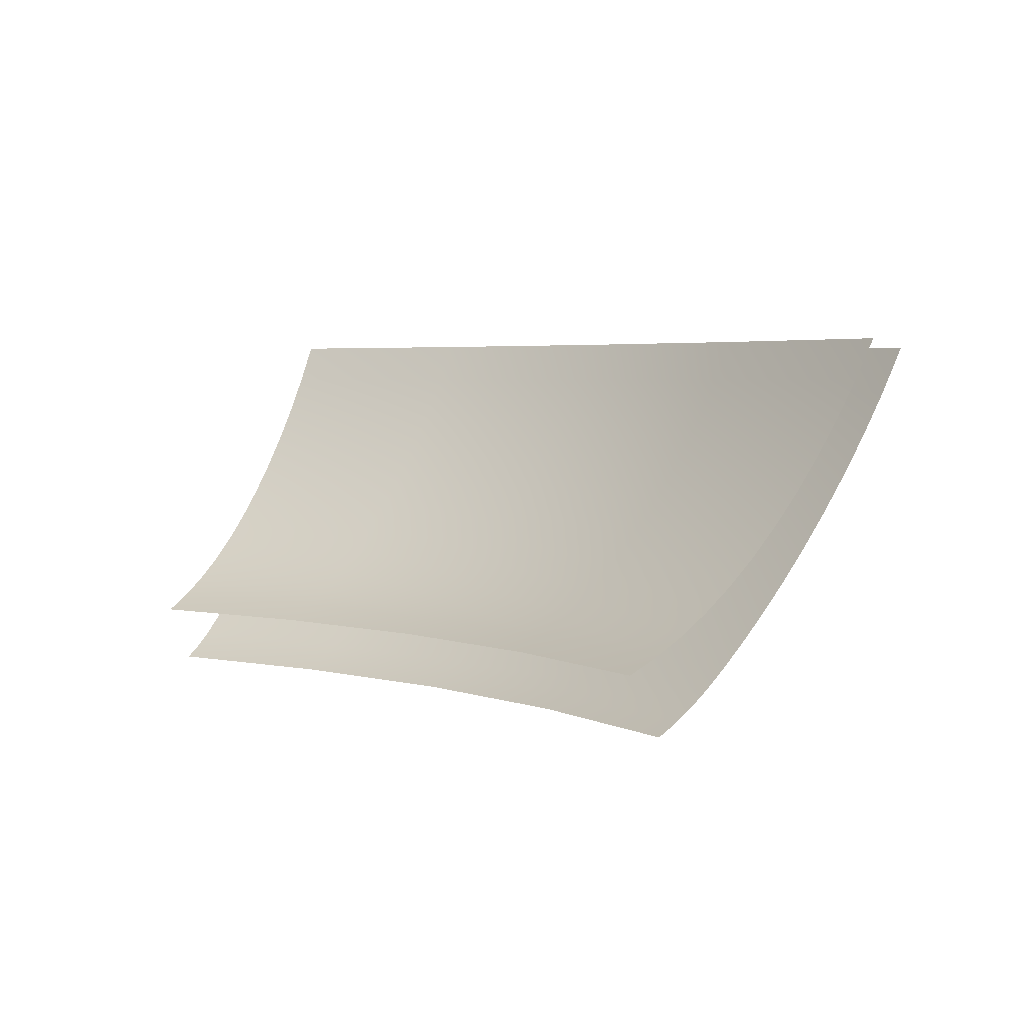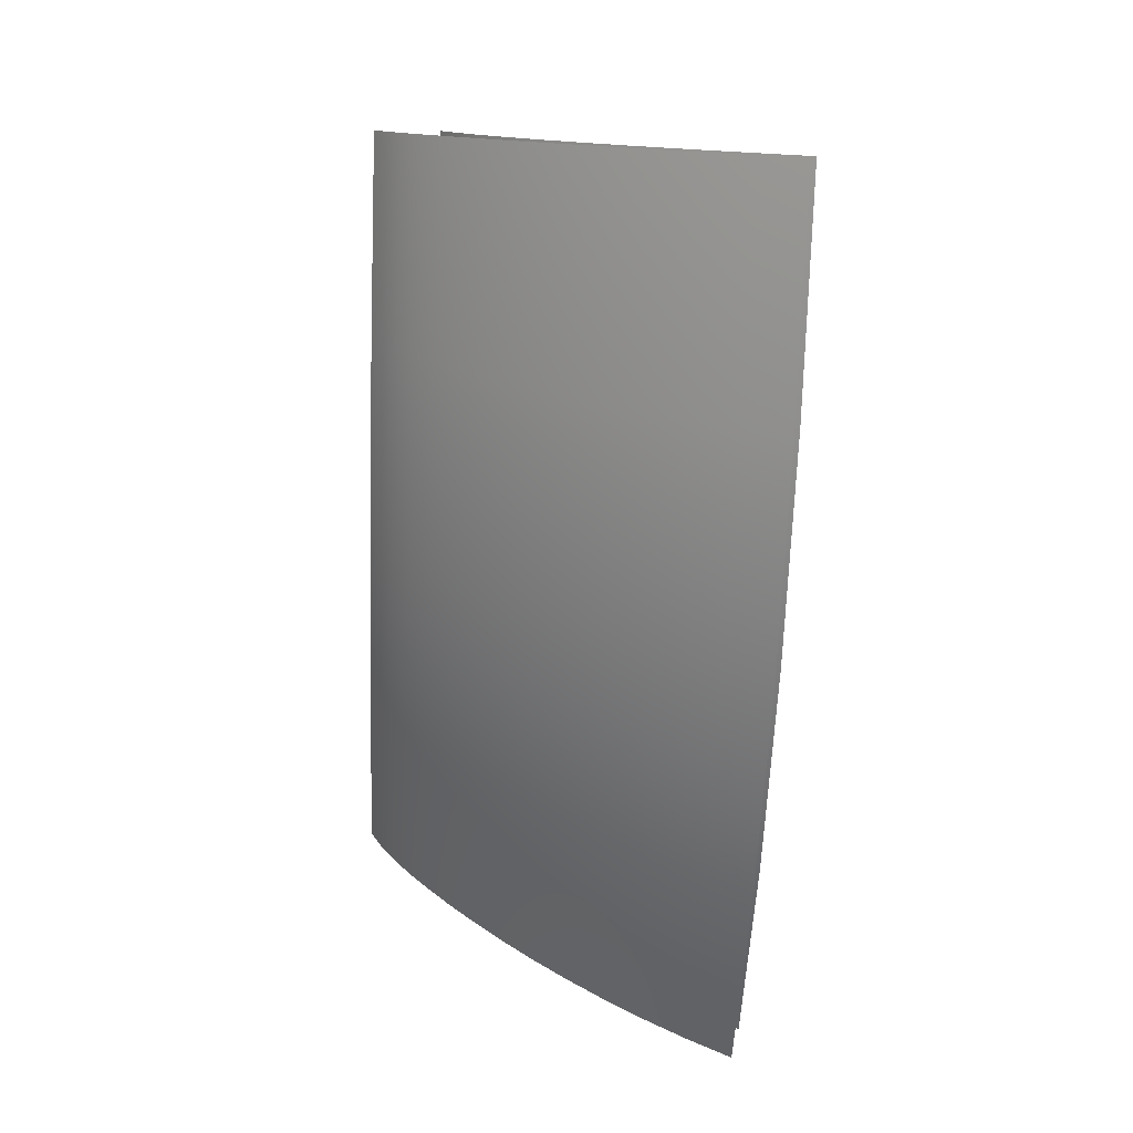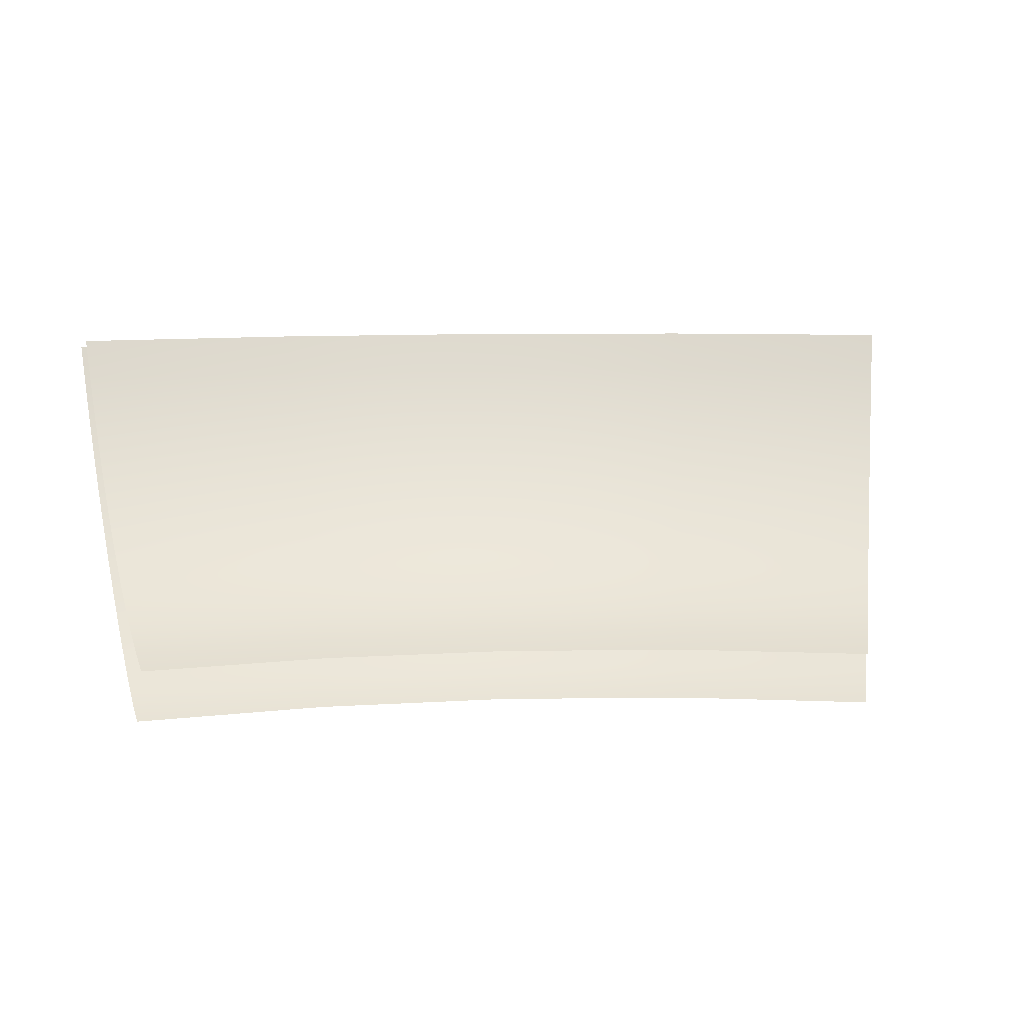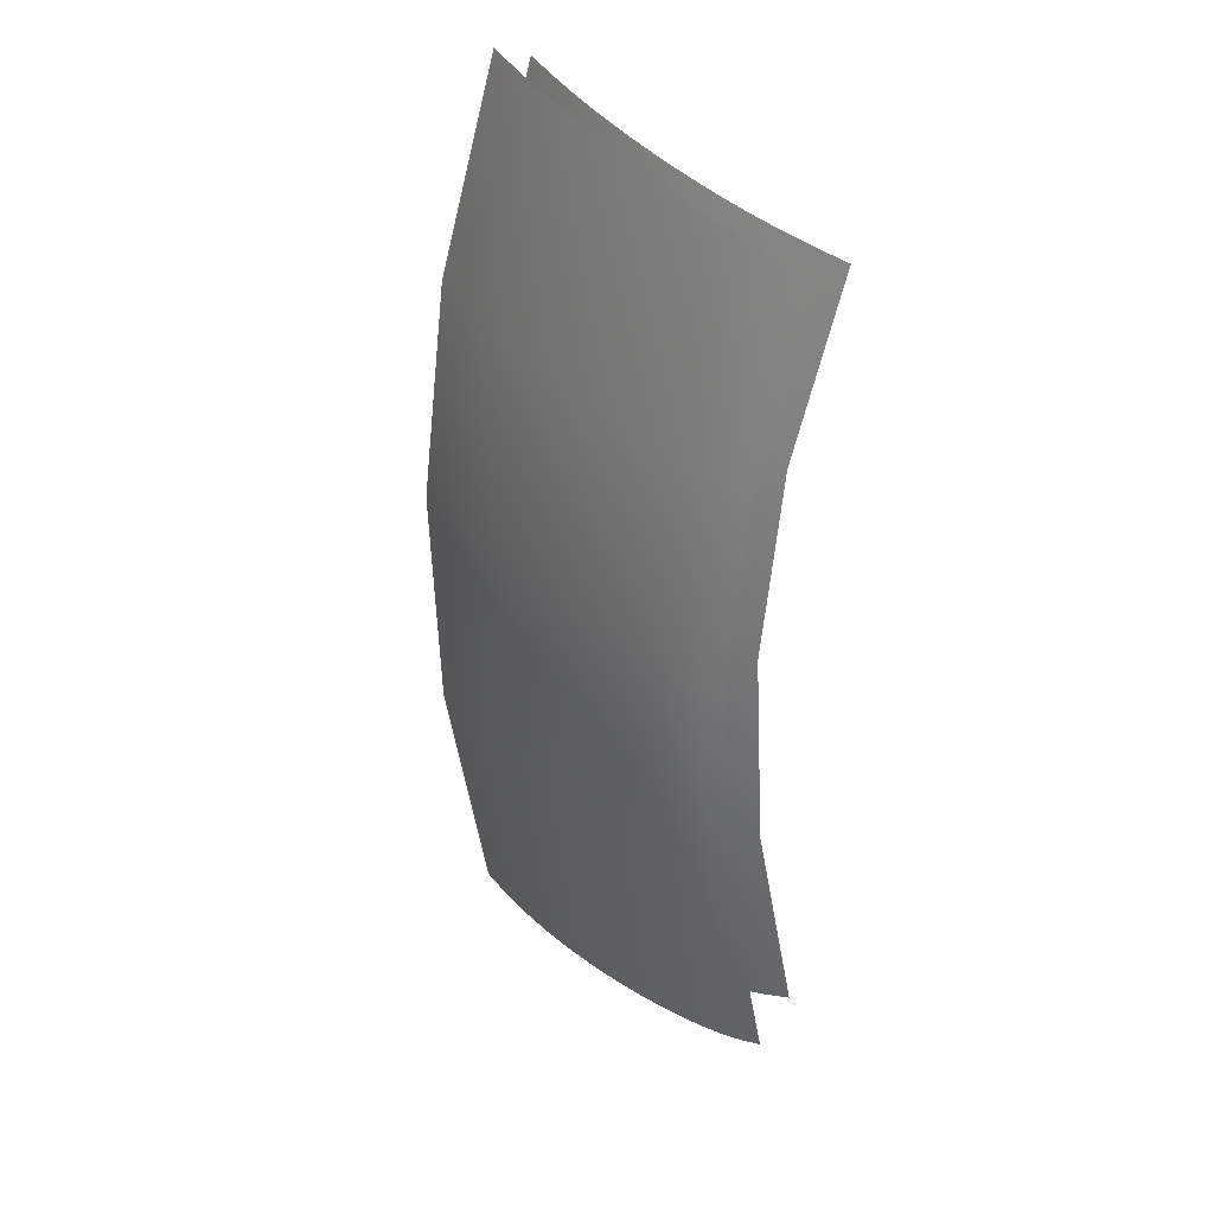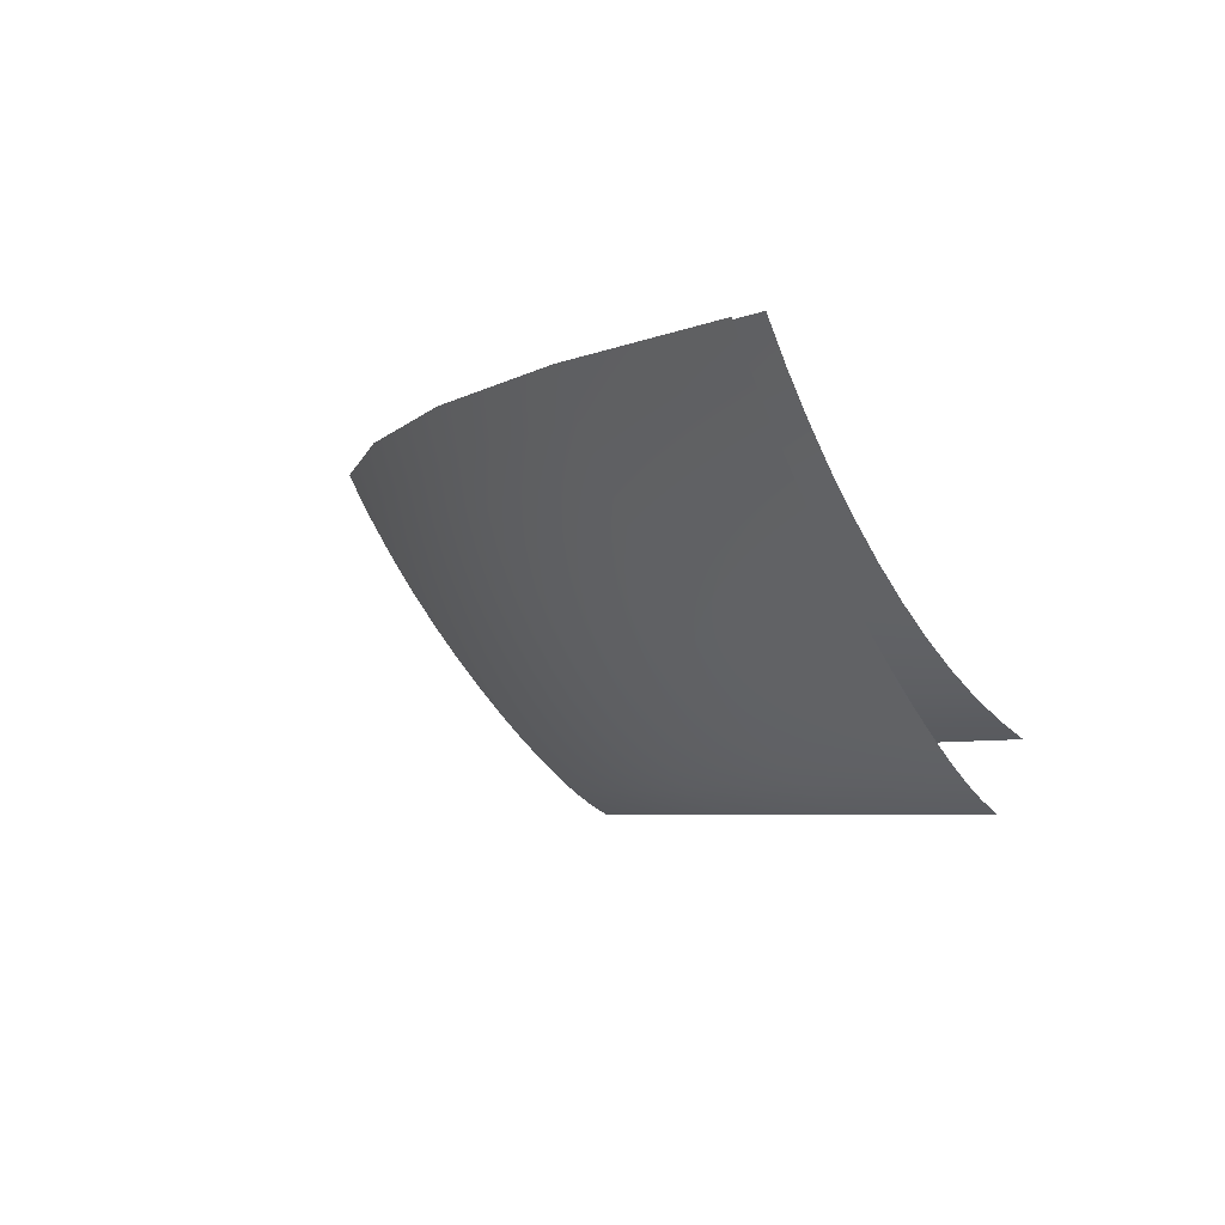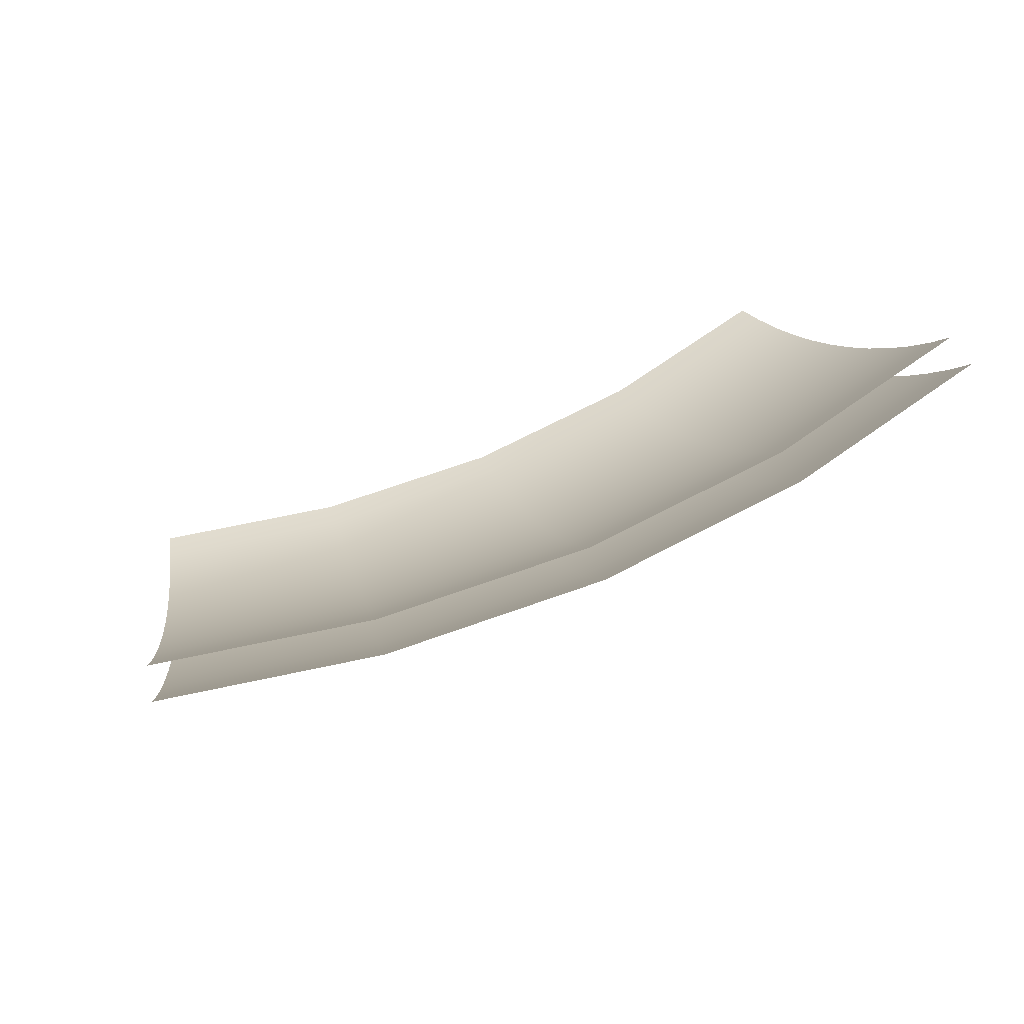
<metadata>
{"format":"obj","ext":"obj","renderer":"f3d","projection":"perspective","resolution":1024,"background":"white","views":[{"elev":3.7,"azim":16.6,"up":"+Y"},{"elev":-32.7,"azim":87.4,"up":"+Z"},{"elev":9.2,"azim":-35.9,"up":"+Y"},{"elev":-60.7,"azim":-121.7,"up":"+Y"},{"elev":-4.8,"azim":-144.0,"up":"+Y"},{"elev":65.3,"azim":125.8,"up":"+Y"}]}
</metadata>
<code>
o pan_05_pan_00.008
v 0.09058 0.02641 -0.1931
v 0.09171 0.02959 -0.1942
v 0.07812 0.02641 -0.2042
v 0.0643 0.02641 -0.2136
v 0.06509 0.02959 -0.215
v 0.07909 0.02959 -0.2055
v 0.04927 0.02641 -0.2209
v 0.04988 0.02959 -0.2224
v 0.03335 0.02641 -0.2261
v 0.03376 0.02959 -0.2276
v 0.05477 0.002845 -0.1971
v 0.06654 0.002845 -0.1891
v 0.07716 0.002845 -0.1796
v 0.05541 0.003665 -0.1982
v 0.06733 0.003665 -0.1902
v 0.05606 0.004662 -0.1994
v 0.06811 0.004662 -0.1912
v 0.07807 0.003665 -0.1805
v 0.07898 0.004662 -0.1814
v 0.05673 0.00586 -0.2005
v 0.05744 0.00728 -0.2017
v 0.06979 0.00728 -0.1934
v 0.06893 0.00586 -0.1922
v 0.08093 0.00728 -0.1834
v 0.07993 0.00586 -0.1824
v 0.04348 0.00586 -0.2069
v 0.04402 0.00728 -0.2083
v 0.04296 0.004662 -0.2057
v 0.02943 0.00586 -0.2115
v 0.02979 0.00728 -0.2129
v 0.02908 0.004662 -0.2102
v 0.04197 0.002845 -0.2033
v 0.04247 0.003665 -0.2045
v 0.02841 0.002845 -0.2077
v 0.02874 0.003665 -0.209
v 0.06306 0.02732 -0.2115
v 0.06225 0.02451 -0.2101
v 0.07564 0.02451 -0.201
v 0.07662 0.02732 -0.2023
v 0.0614 0.02185 -0.2086
v 0.07459 0.02185 -0.1996
v 0.08771 0.02451 -0.1902
v 0.08885 0.02732 -0.1913
v 0.0865 0.02185 -0.189
v 0.0605 0.01933 -0.207
v 0.05957 0.01699 -0.2054
v 0.07238 0.01699 -0.1968
v 0.07351 0.01933 -0.1982
v 0.08393 0.01699 -0.1864
v 0.08524 0.01933 -0.1877
v 0.05861 0.01483 -0.2038
v 0.07121 0.01483 -0.1952
v 0.05763 0.01287 -0.2021
v 0.07002 0.01287 -0.1937
v 0.08258 0.01483 -0.185
v 0.08119 0.01287 -0.1836
v 0.05663 0.01113 -0.2003
v 0.05562 0.009607 -0.1986
v 0.06757 0.009607 -0.1905
v 0.0688 0.01113 -0.1921
v 0.07836 0.009607 -0.1808
v 0.07978 0.01113 -0.1822
v 0.0434 0.01113 -0.2068
v 0.04262 0.009607 -0.2049
v 0.04417 0.01287 -0.2086
v 0.02937 0.01113 -0.2113
v 0.02885 0.009607 -0.2094
v 0.02989 0.01287 -0.2133
v 0.04565 0.01699 -0.2122
v 0.04492 0.01483 -0.2104
v 0.0309 0.01699 -0.217
v 0.0304 0.01483 -0.2152
v 0.04637 0.01933 -0.2139
v 0.04705 0.02185 -0.2155
v 0.03138 0.01933 -0.2188
v 0.03185 0.02185 -0.2205
v 0.04833 0.02732 -0.2186
v 0.04771 0.02451 -0.2171
v 0.03271 0.02732 -0.2237
v 0.03229 0.02451 -0.2222
v 0.0546 0.008329 -0.1968
v 0.06633 0.008329 -0.1889
v 0.05359 0.007268 -0.1951
v 0.0651 0.007268 -0.1873
v 0.07692 0.008329 -0.1794
v 0.07549 0.007268 -0.1779
v 0.04106 0.007268 -0.2011
v 0.02779 0.007268 -0.2055
v 0.04184 0.008329 -0.203
v 0.02832 0.008329 -0.2074
v 0.06383 0.03026 -0.2128
v 0.07755 0.03026 -0.2035
v 0.08992 0.03026 -0.1924
v 0.04891 0.03026 -0.22
v 0.03311 0.03026 -0.2252
v 0.05822 0.008943 -0.2031
v 0.07073 0.008943 -0.1946
v 0.05904 0.01084 -0.2045
v 0.07173 0.01084 -0.1959
v 0.08202 0.008943 -0.1845
v 0.08318 0.01084 -0.1856
v 0.05991 0.01295 -0.206
v 0.06079 0.01528 -0.2075
v 0.07386 0.01528 -0.1987
v 0.07278 0.01295 -0.1973
v 0.08565 0.01528 -0.1881
v 0.0844 0.01295 -0.1869
v 0.06169 0.0178 -0.2091
v 0.07495 0.0178 -0.2001
v 0.06258 0.0205 -0.2106
v 0.07603 0.0205 -0.2015
v 0.08691 0.0178 -0.1894
v 0.08817 0.0205 -0.1906
v 0.06345 0.02337 -0.2122
v 0.07709 0.02337 -0.2029
v 0.0894 0.02337 -0.1919
v 0.04863 0.02337 -0.2193
v 0.04796 0.0205 -0.2177
v 0.03291 0.02337 -0.2245
v 0.03246 0.0205 -0.2228
v 0.04659 0.01528 -0.2144
v 0.04727 0.0178 -0.2161
v 0.03153 0.01528 -0.2194
v 0.032 0.0178 -0.2211
v 0.04591 0.01295 -0.2128
v 0.04525 0.01084 -0.2112
v 0.03107 0.01295 -0.2176
v 0.03062 0.01084 -0.216
v 0.04462 0.008943 -0.2097
v 0.0302 0.008943 -0.2144
f 3 4 5 6
f 1 3 6 2
f 4 7 8 5
f 7 9 10 8
f 11 14 15 12
f 14 16 17 15
f 12 15 18 13
f 15 17 19 18
f 20 21 22 23
f 23 22 24 25
f 16 20 23 17
f 17 23 25 19
f 21 20 26 27
f 20 16 28 26
f 27 26 29 30
f 26 28 31 29
f 14 11 32 33
f 33 32 34 35
f 16 14 33 28
f 28 33 35 31
f 36 37 38 39
f 37 40 41 38
f 39 38 42 43
f 38 41 44 42
f 45 46 47 48
f 48 47 49 50
f 40 45 48 41
f 41 48 50 44
f 46 51 52 47
f 51 53 54 52
f 47 52 55 49
f 52 54 56 55
f 57 58 59 60
f 60 59 61 62
f 53 57 60 54
f 54 60 62 56
f 58 57 63 64
f 57 53 65 63
f 64 63 66 67
f 63 65 68 66
f 51 46 69 70
f 70 69 71 72
f 53 51 70 65
f 65 70 72 68
f 46 45 73 69
f 45 40 74 73
f 69 73 75 71
f 73 74 76 75
f 37 36 77 78
f 78 77 79 80
f 40 37 78 74
f 74 78 80 76
f 58 81 82 59
f 81 83 84 82
f 59 82 85 61
f 82 84 86 85
f 81 58 64 89
f 89 64 67 90
f 83 81 89 87
f 87 89 90 88
f 91 36 39 92
f 92 39 43 93
f 36 91 94 77
f 77 94 95 79
f 21 96 97 22
f 96 98 99 97
f 22 97 100 24
f 97 99 101 100
f 102 103 104 105
f 105 104 106 107
f 98 102 105 99
f 99 105 107 101
f 103 108 109 104
f 108 110 111 109
f 104 109 112 106
f 109 111 113 112
f 114 4 3 115
f 115 3 1 116
f 110 114 115 111
f 111 115 116 113
f 4 114 117 7
f 114 110 118 117
f 7 117 119 9
f 117 118 120 119
f 108 103 121 122
f 122 121 123 124
f 110 108 122 118
f 118 122 124 120
f 103 102 125 121
f 102 98 126 125
f 121 125 127 123
f 125 126 128 127
f 96 21 27 129
f 129 27 30 130
f 98 96 129 126
f 126 129 130 128

</code>
